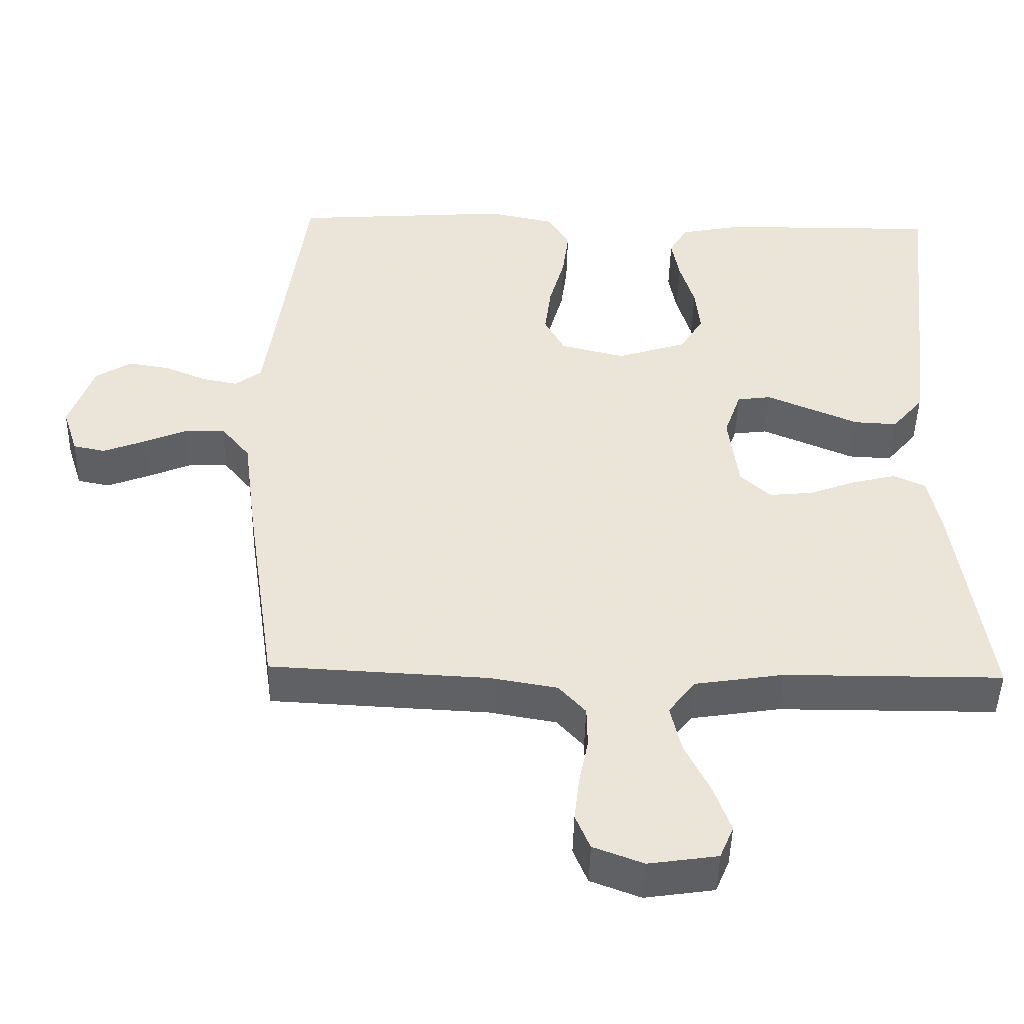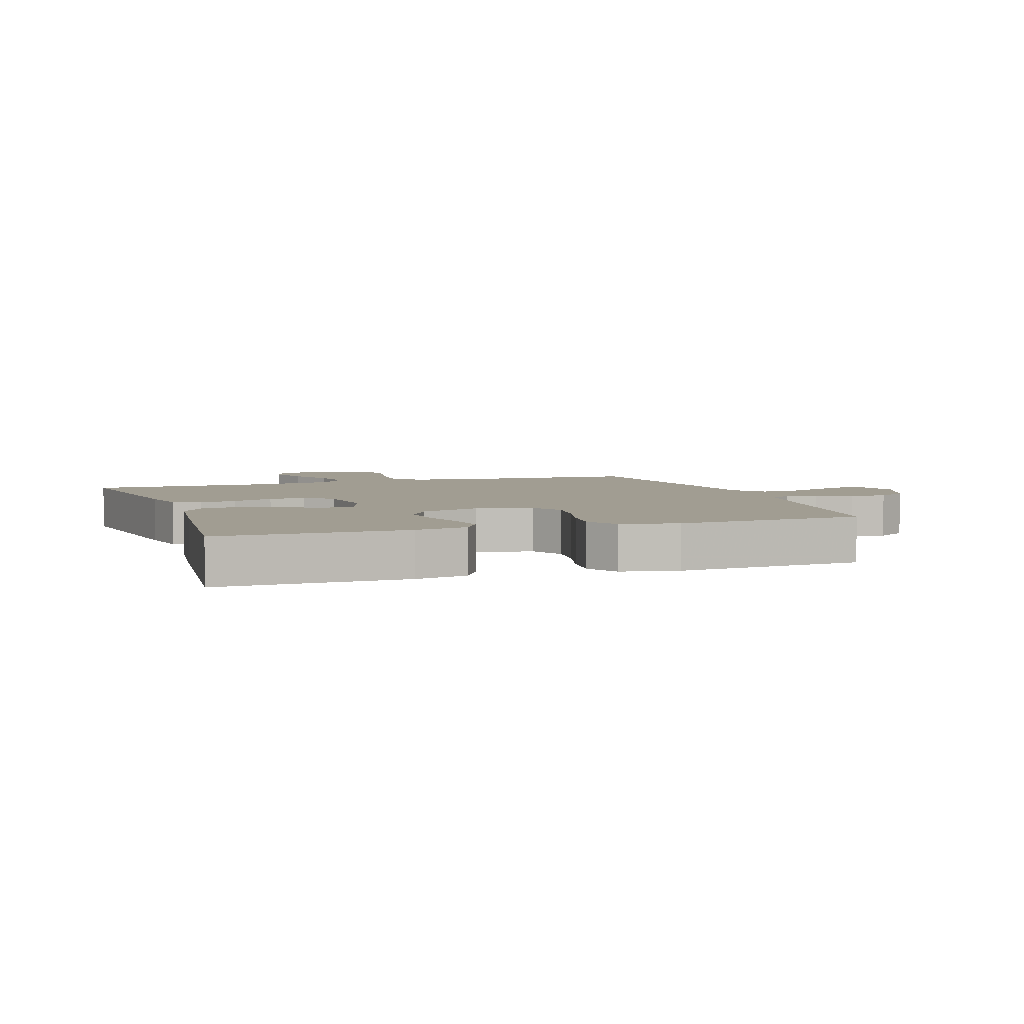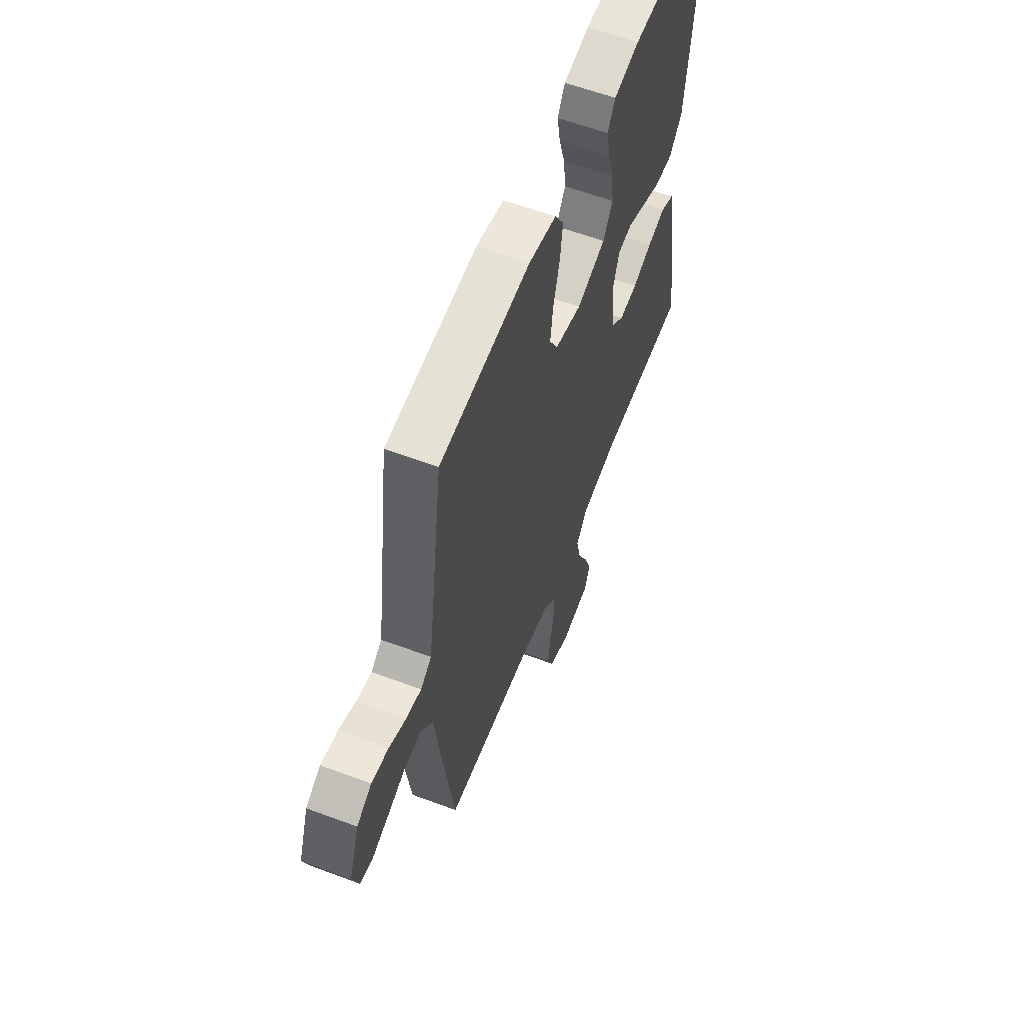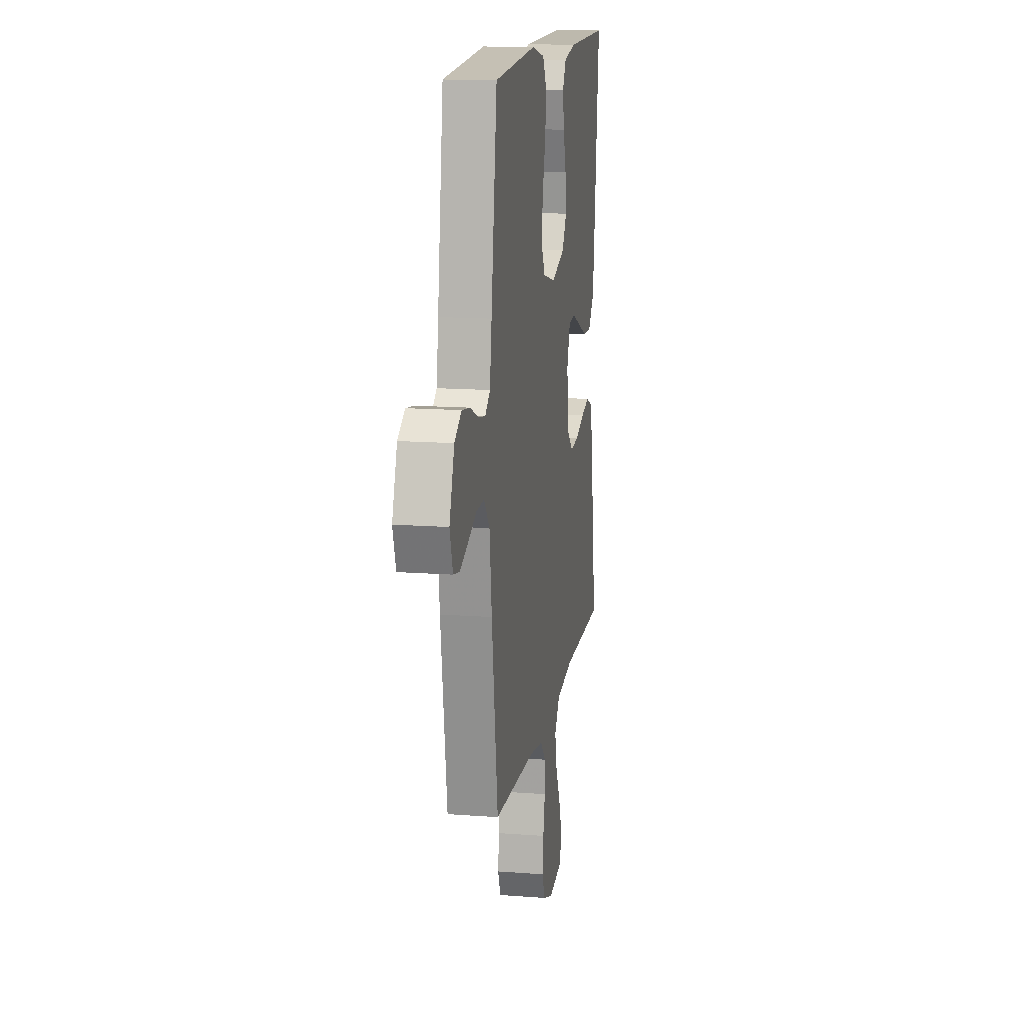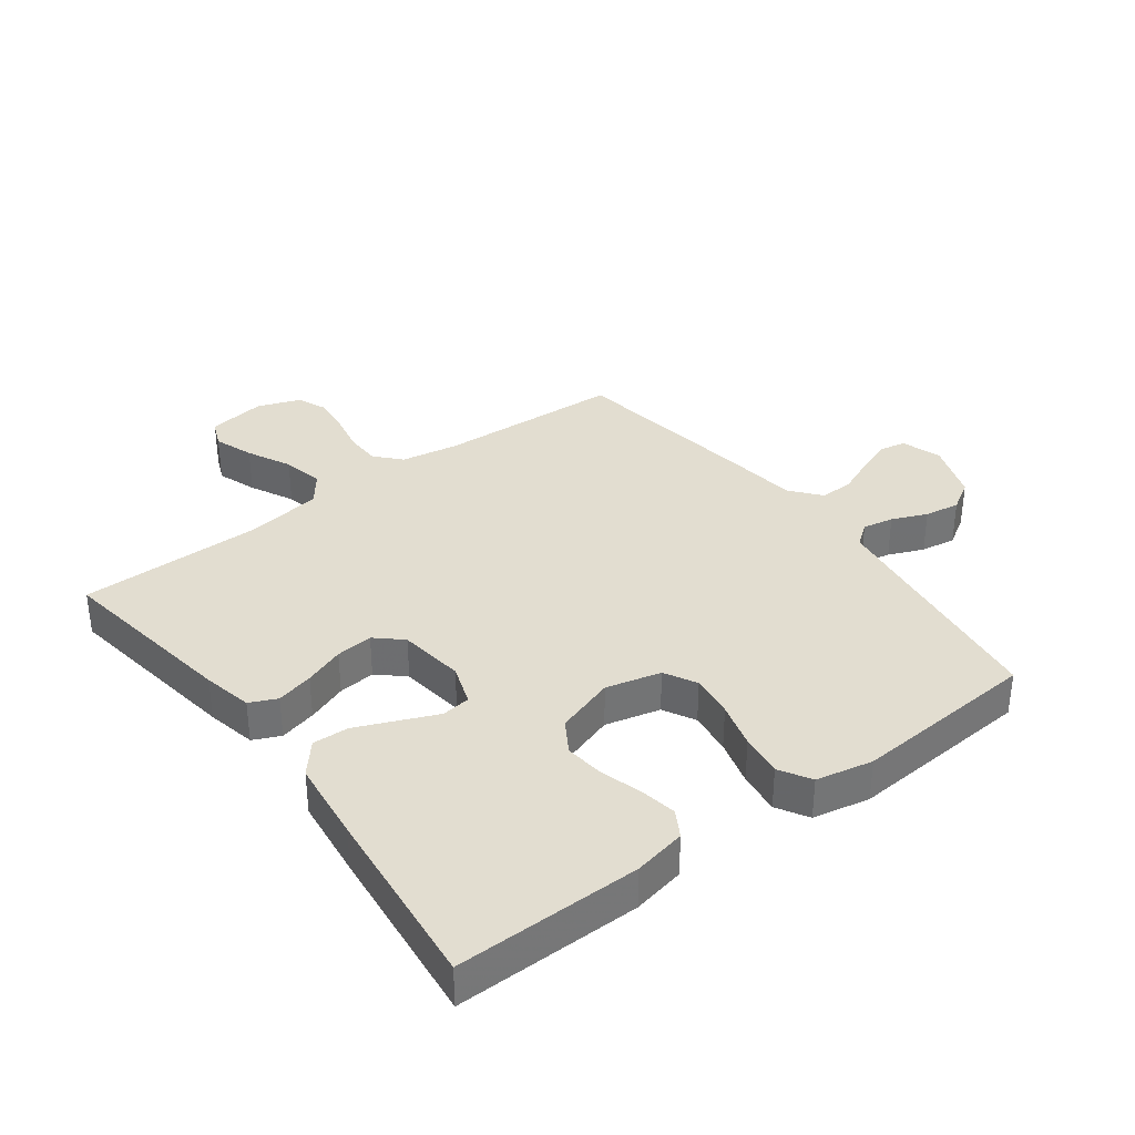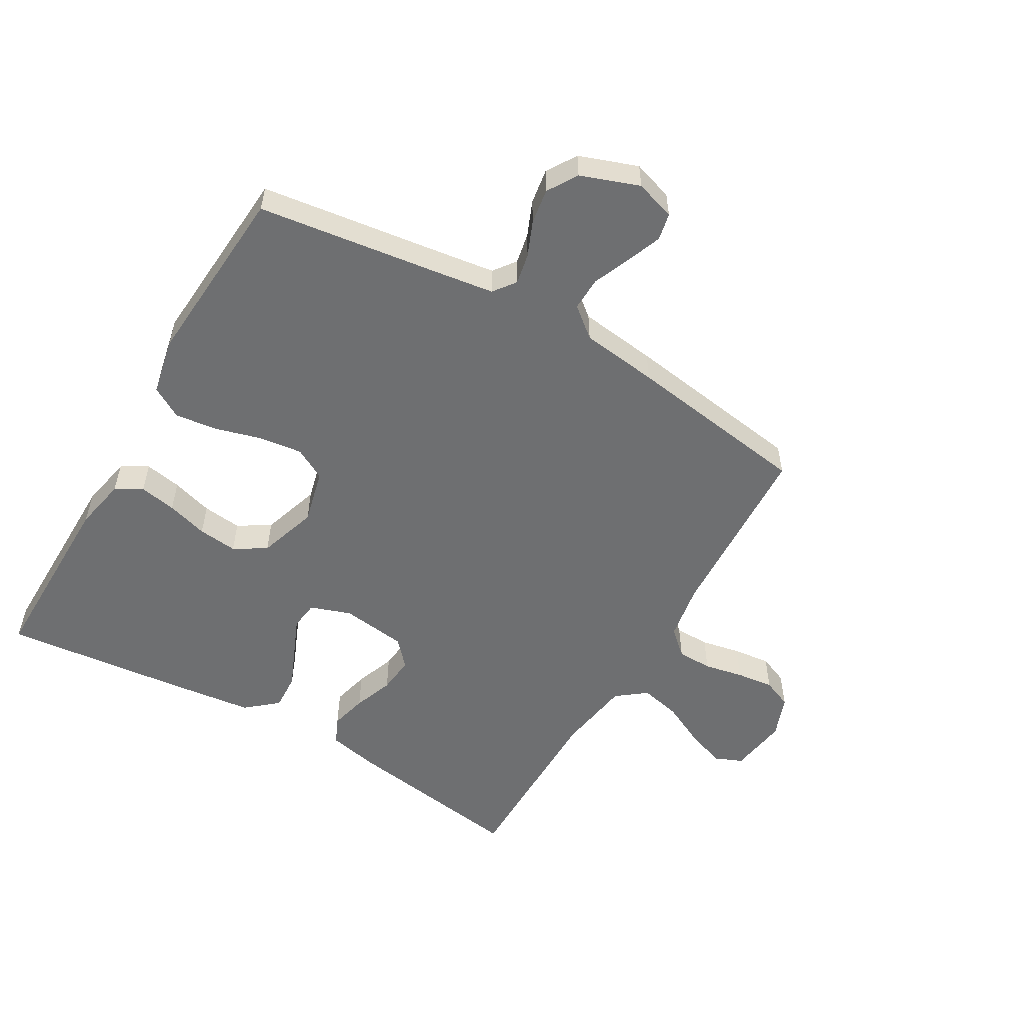
<metadata>
{"format":"obj","ext":"obj","renderer":"f3d","projection":"perspective","resolution":1024,"background":"white","views":[{"elev":-46.2,"azim":178.7,"up":"+Z"},{"elev":4.7,"azim":-18.9,"up":"+Y"},{"elev":59.6,"azim":111.0,"up":"+Z"},{"elev":14.5,"azim":99.4,"up":"+Z"},{"elev":35.2,"azim":-36.8,"up":"+Y"},{"elev":-54.5,"azim":59.8,"up":"+Y"}]}
</metadata>
<code>
v -0.5 0.07 -0.5
v -0.455 0.07 -0.2
v -0.438 0.07 -0.12
v -0.394 0.07 -0.1
v -0.334 0.07 -0.115
v -0.269 0.07 -0.139
v -0.209 0.07 -0.145
v -0.167 0.07 -0.107
v -0.153 0.07 0
v -0.176 0.07 0.066
v -0.223 0.07 0.072
v -0.284 0.07 0.046
v -0.35 0.07 0.018
v -0.409 0.07 0.015
v -0.452 0.07 0.066
v -0.468 0.07 0.2
v -0.5 0.07 0.5
v -0.2 0.07 0.497
v -0.115 0.07 0.48
v -0.09 0.07 0.437
v -0.101 0.07 0.377
v -0.121 0.07 0.31
v -0.128 0.07 0.246
v -0.096 0.07 0.194
v 0 0.07 0.163
v 0.089 0.07 0.185
v 0.117 0.07 0.237
v 0.108 0.07 0.307
v 0.087 0.07 0.382
v 0.078 0.07 0.451
v 0.108 0.07 0.502
v 0.2 0.07 0.521
v 0.5 0.07 0.5
v 0.541 0.07 0.2
v 0.554 0.07 0.109
v 0.59 0.07 0.082
v 0.64 0.07 0.092
v 0.697 0.07 0.116
v 0.754 0.07 0.125
v 0.803 0.07 0.095
v 0.837 0.07 0
v 0.816 0.07 -0.065
v 0.772 0.07 -0.074
v 0.715 0.07 -0.052
v 0.655 0.07 -0.027
v 0.6 0.07 -0.025
v 0.56 0.07 -0.074
v 0.544 0.07 -0.2
v 0.5 0.07 -0.5
v 0.2 0.07 -0.515
v 0.107 0.07 -0.531
v 0.07 0.07 -0.572
v 0.069 0.07 -0.629
v 0.082 0.07 -0.693
v 0.089 0.07 -0.754
v 0.069 0.07 -0.802
v 0 0.07 -0.828
v -0.095 0.07 -0.814
v -0.114 0.07 -0.769
v -0.091 0.07 -0.705
v -0.056 0.07 -0.634
v -0.041 0.07 -0.568
v -0.078 0.07 -0.52
v -0.2 0.07 -0.501
v -0.5 0 -0.5
v -0.455 0 -0.2
v -0.438 0 -0.12
v -0.394 0 -0.1
v -0.334 0 -0.115
v -0.269 0 -0.139
v -0.209 0 -0.145
v -0.167 0 -0.107
v -0.153 0 0
v -0.176 0 0.066
v -0.223 0 0.072
v -0.284 0 0.046
v -0.35 0 0.018
v -0.409 0 0.015
v -0.452 0 0.066
v -0.468 0 0.2
v -0.5 0 0.5
v -0.2 0 0.497
v -0.115 0 0.48
v -0.09 0 0.437
v -0.101 0 0.377
v -0.121 0 0.31
v -0.128 0 0.246
v -0.096 0 0.194
v 0 0 0.163
v 0.089 0 0.185
v 0.117 0 0.237
v 0.108 0 0.307
v 0.087 0 0.382
v 0.078 0 0.451
v 0.108 0 0.502
v 0.2 0 0.521
v 0.5 0 0.5
v 0.541 0 0.2
v 0.554 0 0.109
v 0.59 0 0.082
v 0.64 0 0.092
v 0.697 0 0.116
v 0.754 0 0.125
v 0.803 0 0.095
v 0.837 0 0
v 0.816 0 -0.065
v 0.772 0 -0.074
v 0.715 0 -0.052
v 0.655 0 -0.027
v 0.6 0 -0.025
v 0.56 0 -0.074
v 0.544 0 -0.2
v 0.5 0 -0.5
v 0.2 0 -0.515
v 0.107 0 -0.531
v 0.07 0 -0.572
v 0.069 0 -0.629
v 0.082 0 -0.693
v 0.089 0 -0.754
v 0.069 0 -0.802
v 0 0 -0.828
v -0.095 0 -0.814
v -0.114 0 -0.769
v -0.091 0 -0.705
v -0.056 0 -0.634
v -0.041 0 -0.568
v -0.078 0 -0.52
v -0.2 0 -0.501
f 59 60 61
f 58 59 61
f 57 58 61
f 56 57 61
f 55 56 61
f 54 55 61
f 53 54 61
f 52 53 61 62
f 51 52 62 63
f 47 48 49 50
f 51 63 64
f 50 51 64
f 47 50 64
f 46 47 64
f 43 44 45
f 42 43 45
f 41 42 45
f 40 41 45
f 39 40 45
f 38 39 45
f 37 38 45
f 36 37 45 46
f 32 33 34
f 31 32 34
f 30 31 34
f 29 30 34
f 28 29 34
f 27 28 34 35
f 36 46 64
f 35 36 64
f 27 35 64
f 26 27 64
f 20 21 22
f 19 20 22
f 18 19 22
f 17 18 22
f 16 17 22
f 15 16 22
f 14 15 22
f 13 14 22
f 12 13 22
f 11 12 22
f 10 11 22 23
f 9 10 23 24
f 4 5 6
f 3 4 6
f 2 3 6
f 1 2 6
f 64 1 6
f 64 6 7
f 25 26 64
f 24 25 64
f 9 24 64
f 8 9 64
f 7 8 64
f 125 124 123
f 125 123 122
f 125 122 121
f 125 121 120
f 125 120 119
f 125 119 118
f 125 118 117
f 126 125 117 116
f 127 126 116 115
f 114 113 112 111
f 128 127 115
f 128 115 114
f 128 114 111
f 128 111 110
f 109 108 107
f 109 107 106
f 109 106 105
f 109 105 104
f 109 104 103
f 109 103 102
f 109 102 101
f 110 109 101 100
f 98 97 96
f 98 96 95
f 98 95 94
f 98 94 93
f 98 93 92
f 99 98 92 91
f 128 110 100
f 128 100 99
f 128 99 91
f 128 91 90
f 86 85 84
f 86 84 83
f 86 83 82
f 86 82 81
f 86 81 80
f 86 80 79
f 86 79 78
f 86 78 77
f 86 77 76
f 86 76 75
f 87 86 75 74
f 88 87 74 73
f 70 69 68
f 70 68 67
f 70 67 66
f 70 66 65
f 70 65 128
f 71 70 128
f 128 90 89
f 128 89 88
f 128 88 73
f 128 73 72
f 128 72 71
f 1 65 66 2
f 2 66 67 3
f 3 67 68 4
f 4 68 69 5
f 5 69 70 6
f 6 70 71 7
f 7 71 72 8
f 8 72 73 9
f 9 73 74 10
f 10 74 75 11
f 11 75 76 12
f 12 76 77 13
f 13 77 78 14
f 14 78 79 15
f 15 79 80 16
f 16 80 81 17
f 17 81 82 18
f 18 82 83 19
f 19 83 84 20
f 20 84 85 21
f 21 85 86 22
f 22 86 87 23
f 23 87 88 24
f 24 88 89 25
f 25 89 90 26
f 26 90 91 27
f 27 91 92 28
f 28 92 93 29
f 29 93 94 30
f 30 94 95 31
f 31 95 96 32
f 32 96 97 33
f 33 97 98 34
f 34 98 99 35
f 35 99 100 36
f 36 100 101 37
f 37 101 102 38
f 38 102 103 39
f 39 103 104 40
f 40 104 105 41
f 41 105 106 42
f 42 106 107 43
f 43 107 108 44
f 44 108 109 45
f 45 109 110 46
f 46 110 111 47
f 47 111 112 48
f 48 112 113 49
f 49 113 114 50
f 50 114 115 51
f 51 115 116 52
f 52 116 117 53
f 53 117 118 54
f 54 118 119 55
f 55 119 120 56
f 56 120 121 57
f 57 121 122 58
f 58 122 123 59
f 59 123 124 60
f 60 124 125 61
f 61 125 126 62
f 62 126 127 63
f 63 127 128 64
f 64 128 65 1

</code>
